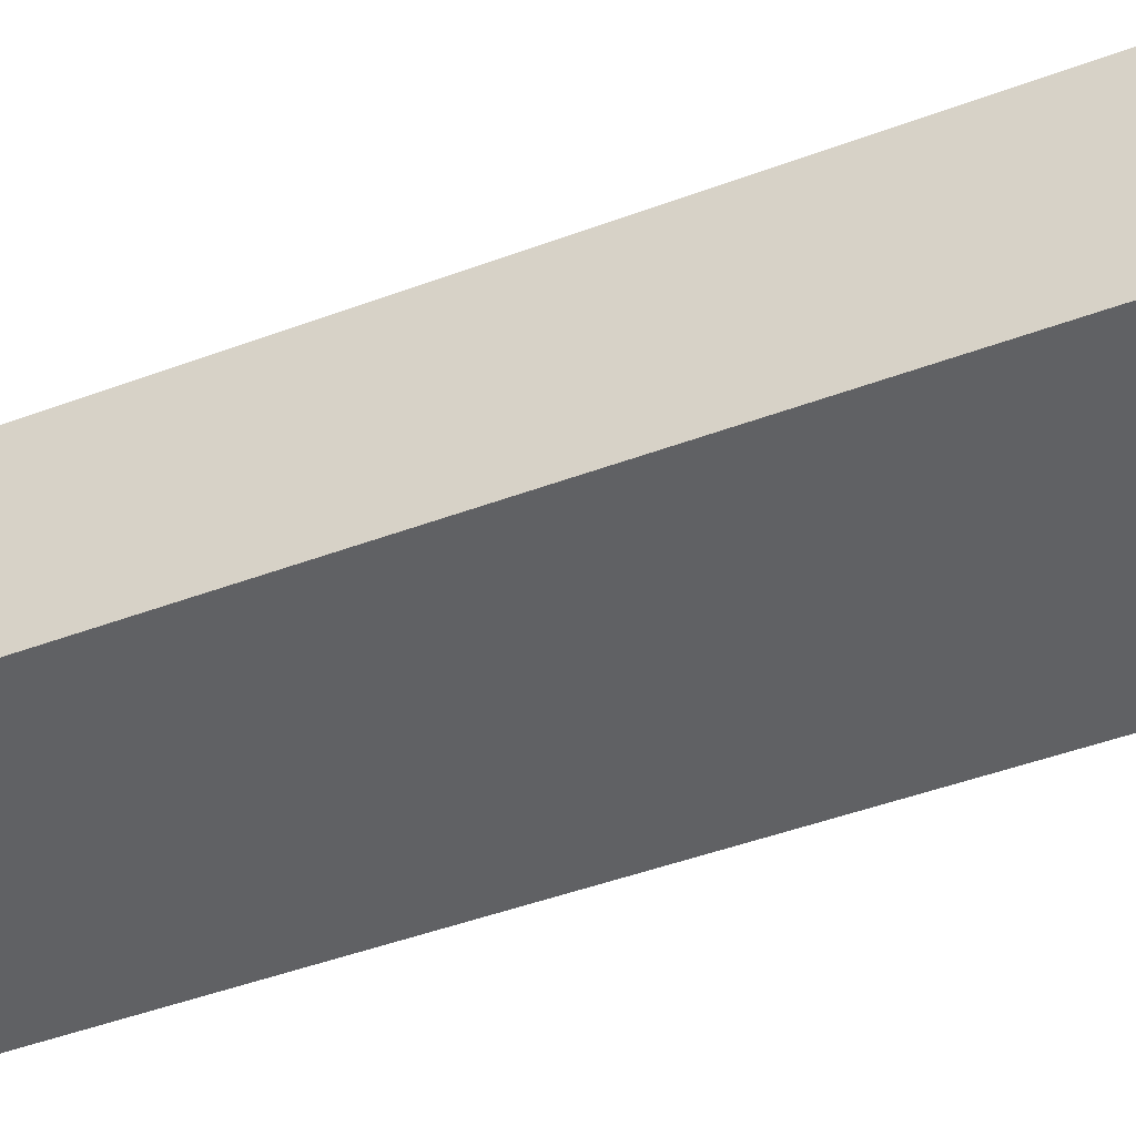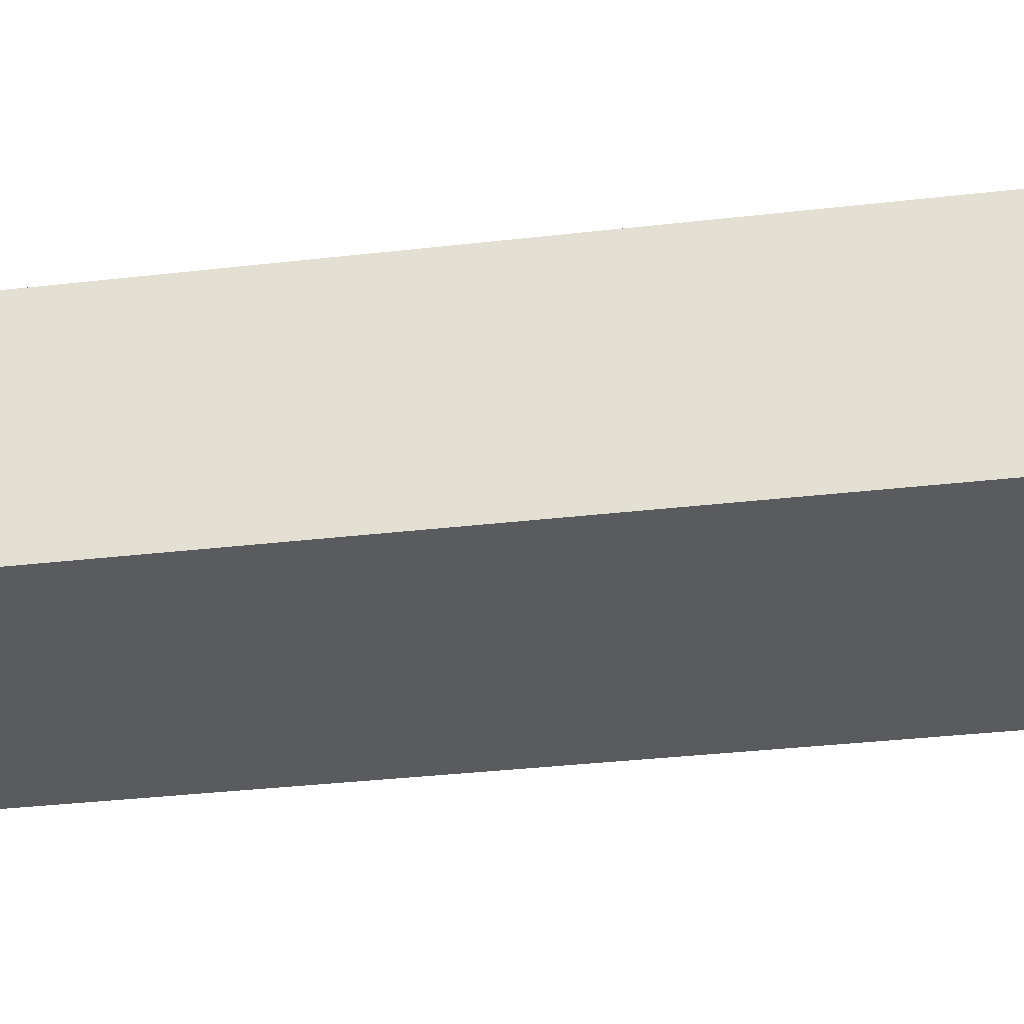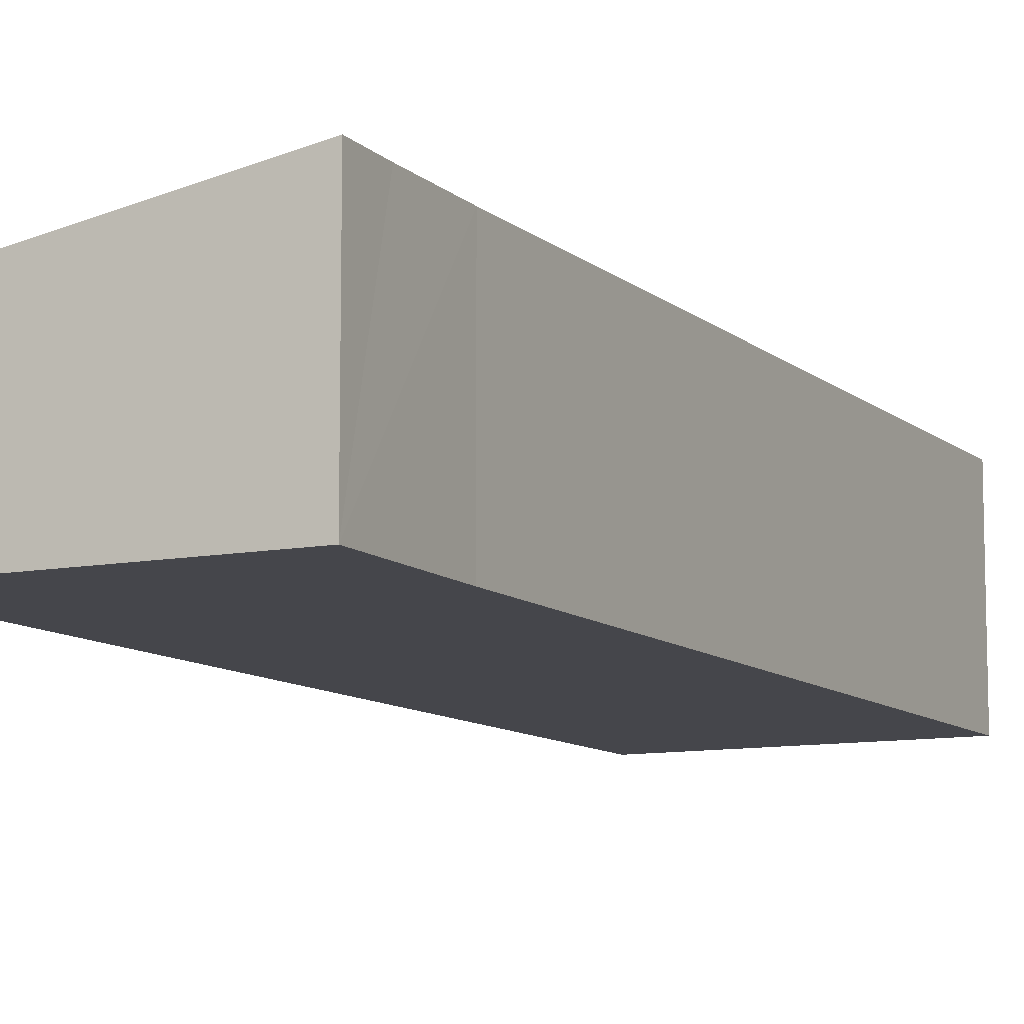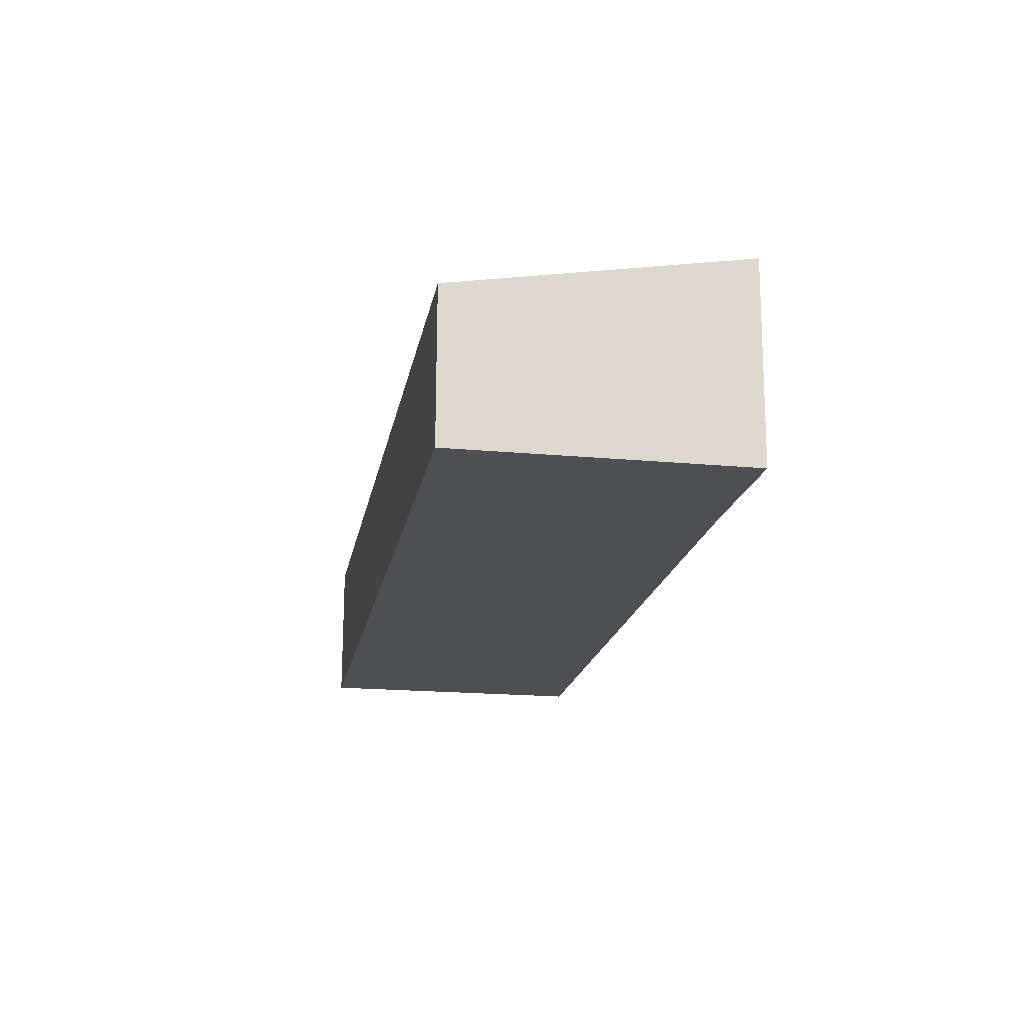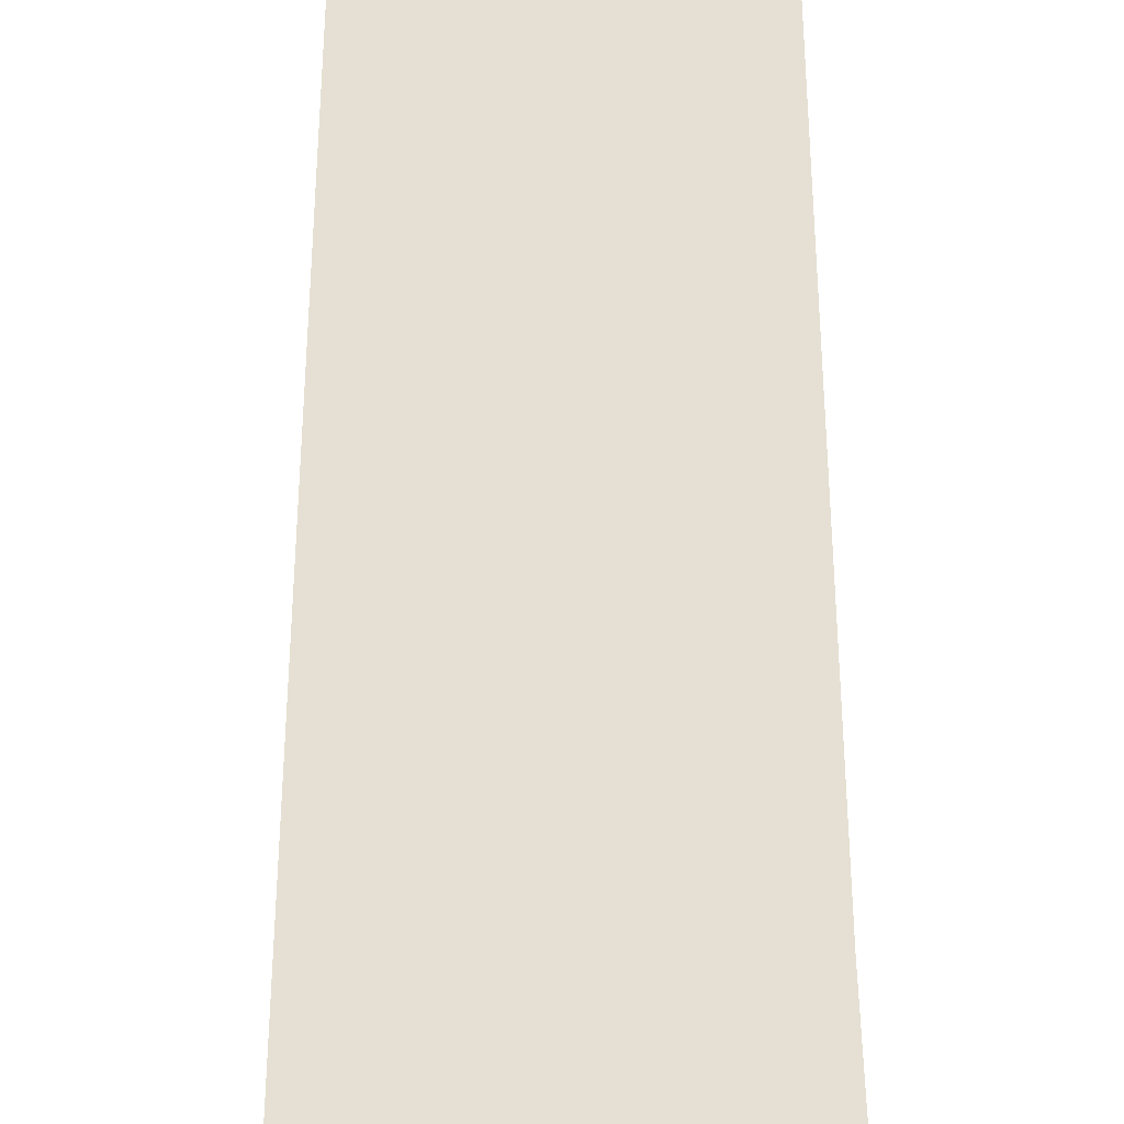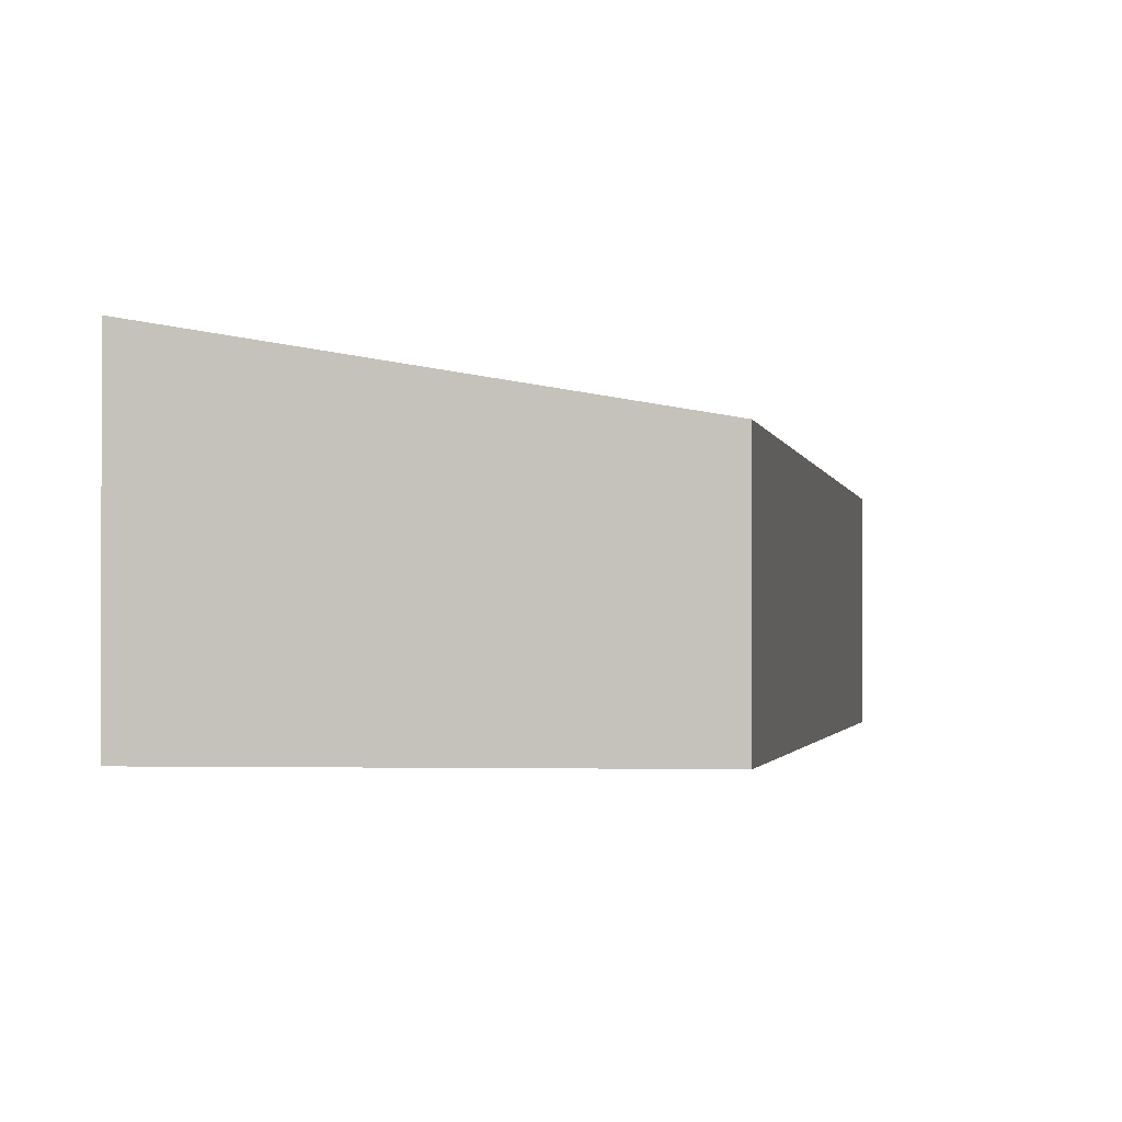
<metadata>
{"format":"obj","ext":"obj","renderer":"f3d","projection":"perspective","resolution":1024,"background":"white","views":[{"elev":-47.0,"azim":122.5,"up":"+Y"},{"elev":-32.8,"azim":108.9,"up":"+Y"},{"elev":-10.0,"azim":36.8,"up":"+Y"},{"elev":72.0,"azim":0.2,"up":"+Z"},{"elev":51.9,"azim":9.7,"up":"+Y"},{"elev":-1.2,"azim":-162.7,"up":"+Y"}]}
</metadata>
<code>
v  0 6.607 4.046e-16
v  12.63 8.721 -0.857
v  12.42 8.722 -2.121
v  18.17 8.715 31.64
v  4.237 6.607 24.7
v  6.865 6.607 40.02
v  18.9 8.724 35.56
v  19.35 8.735 37.84
v  19.35 -2.317e-15 37.84
v  18.17 -1.938e-15 31.64
v  18.9 -2.178e-15 35.56
v  12.63 5.248e-17 -0.857
v  12.42 1.299e-16 -2.121
v  0 0 0
v  4.237 -1.513e-15 24.7
v  6.865 -2.451e-15 40.02
g defaultobject
f 1 2 3
f 2 1 4
f 4 1 5
f 4 5 6
f 4 6 7
f 7 6 8
f 9 7 8
f 7 9 4
f 4 9 10
f 10 9 11
f 10 2 4
f 2 10 12
f 2 12 3
f 3 12 13
f 13 1 3
f 1 13 14
f 14 5 1
f 5 14 15
f 5 15 6
f 6 15 16
f 6 9 8
f 9 6 16
f 13 15 14
f 15 13 12
f 15 12 10
f 15 10 16
f 16 10 11
f 16 11 9

</code>
